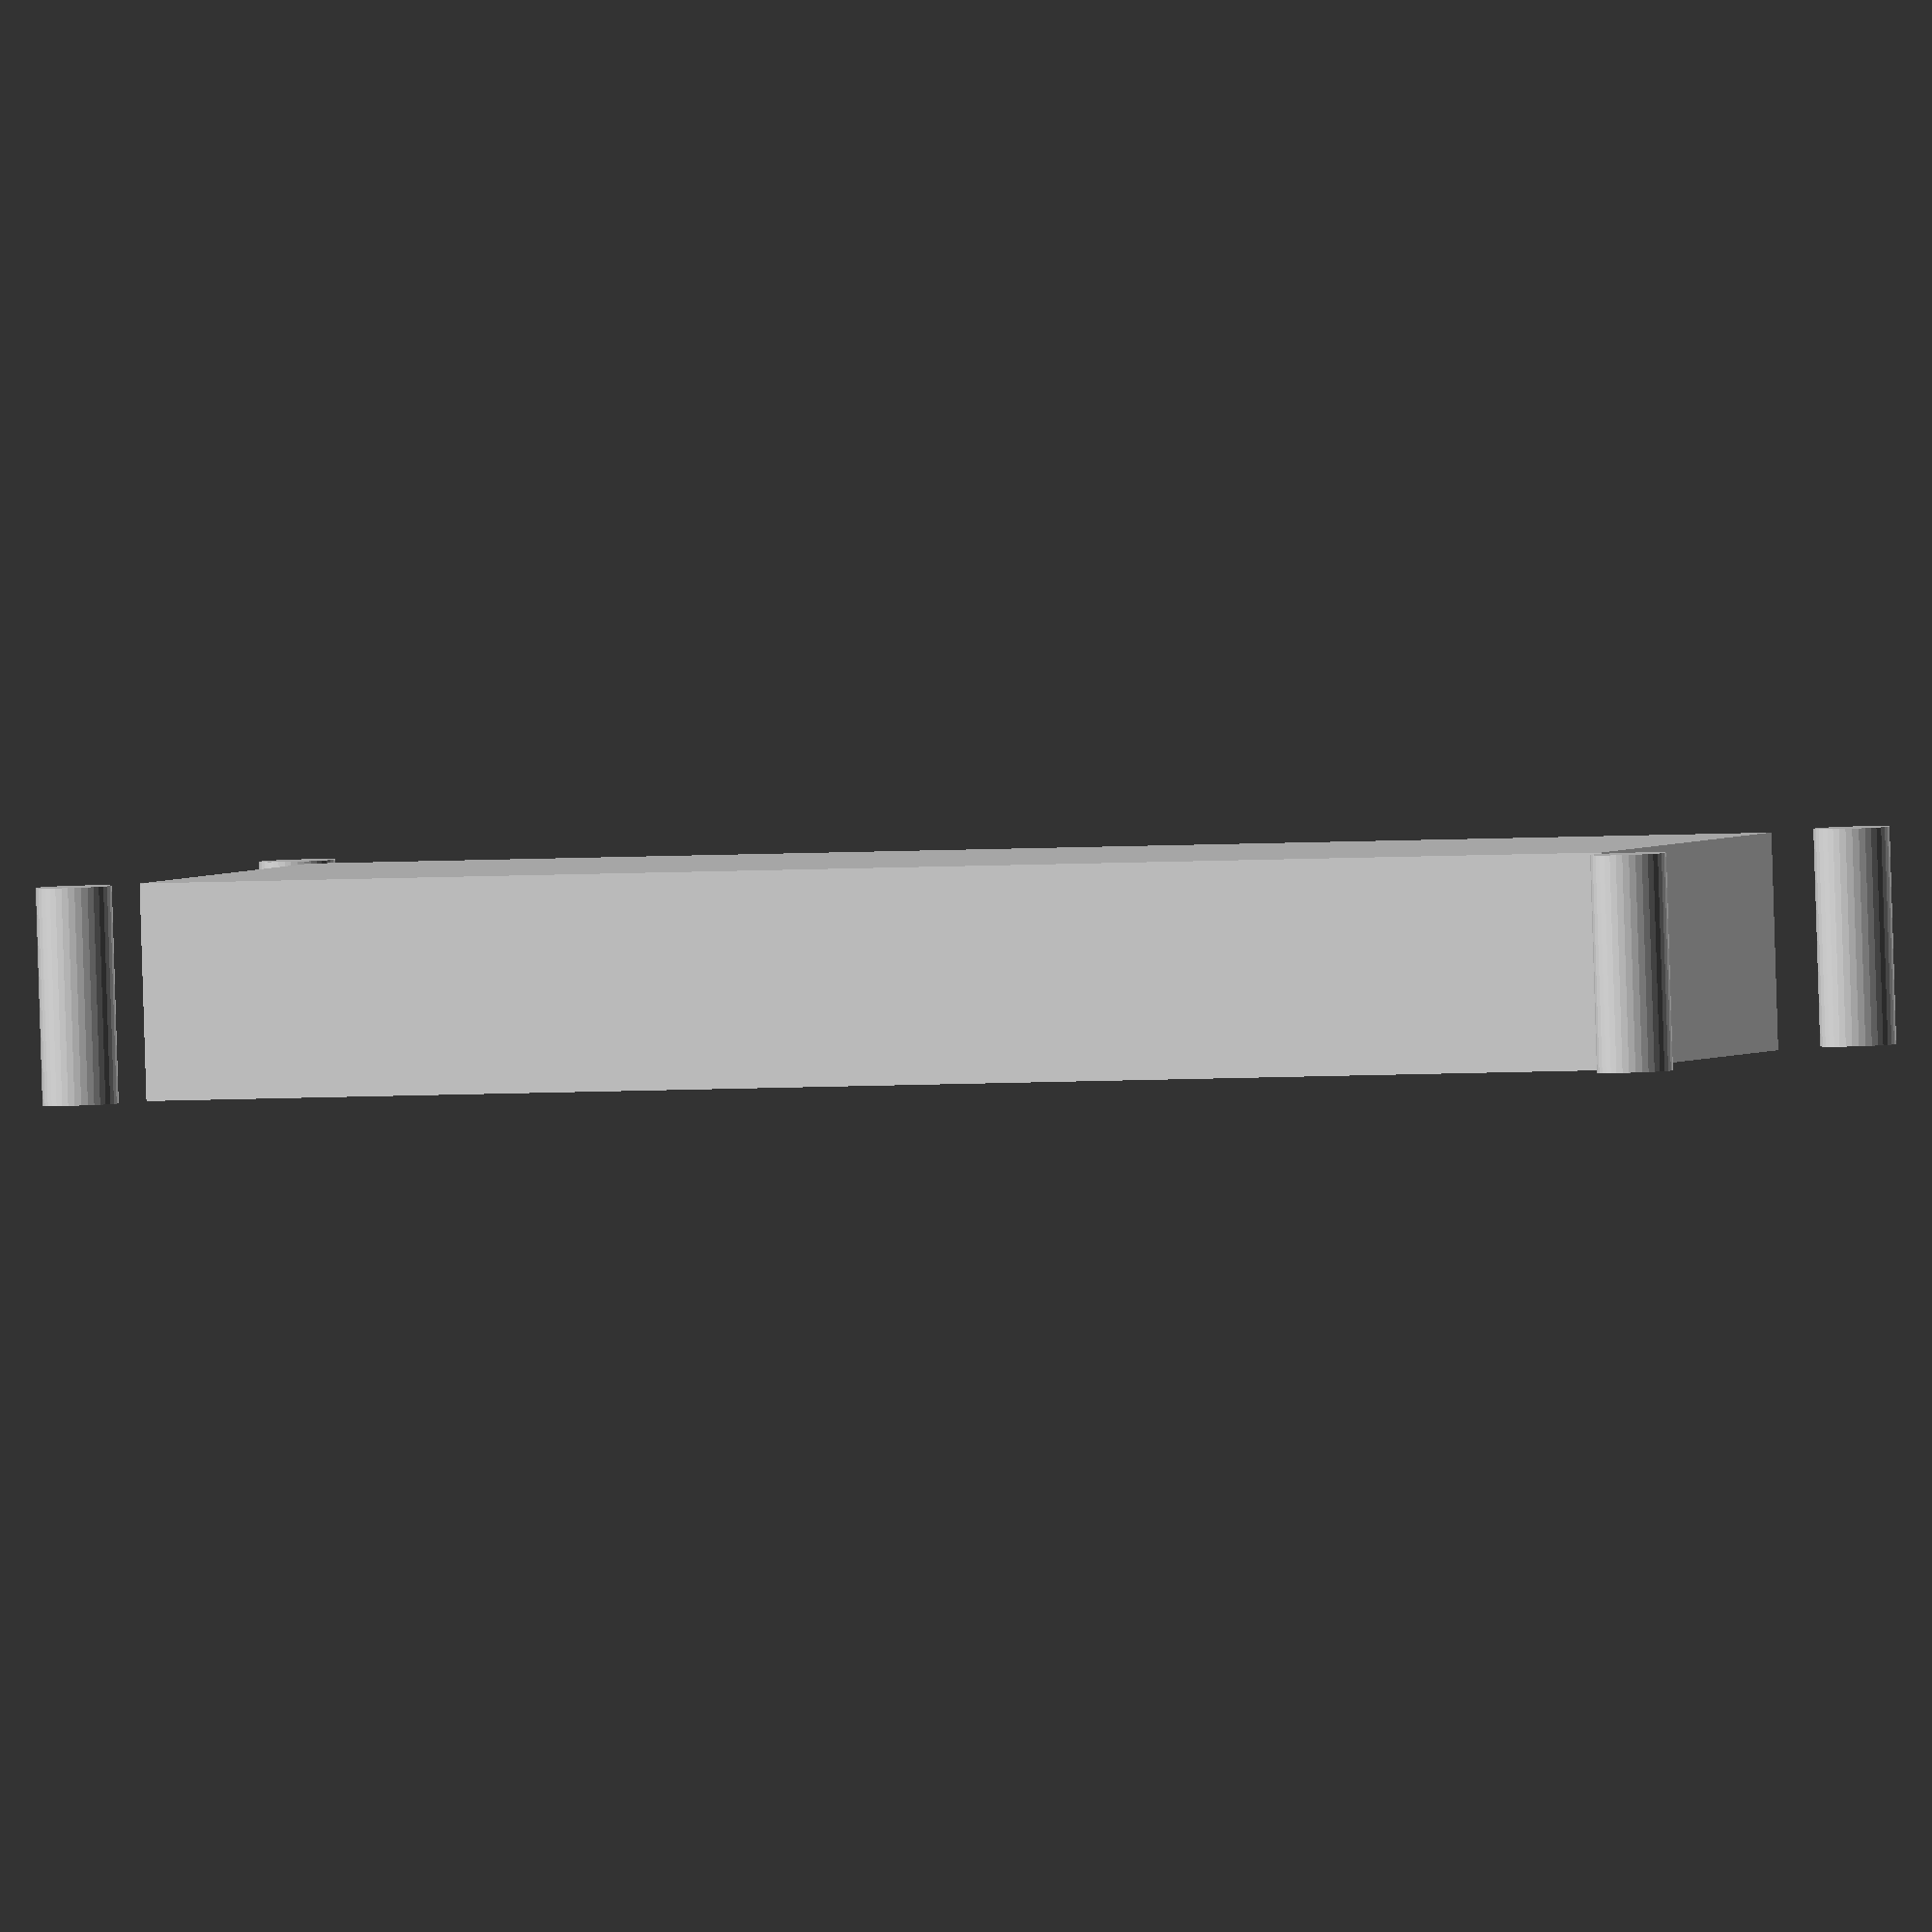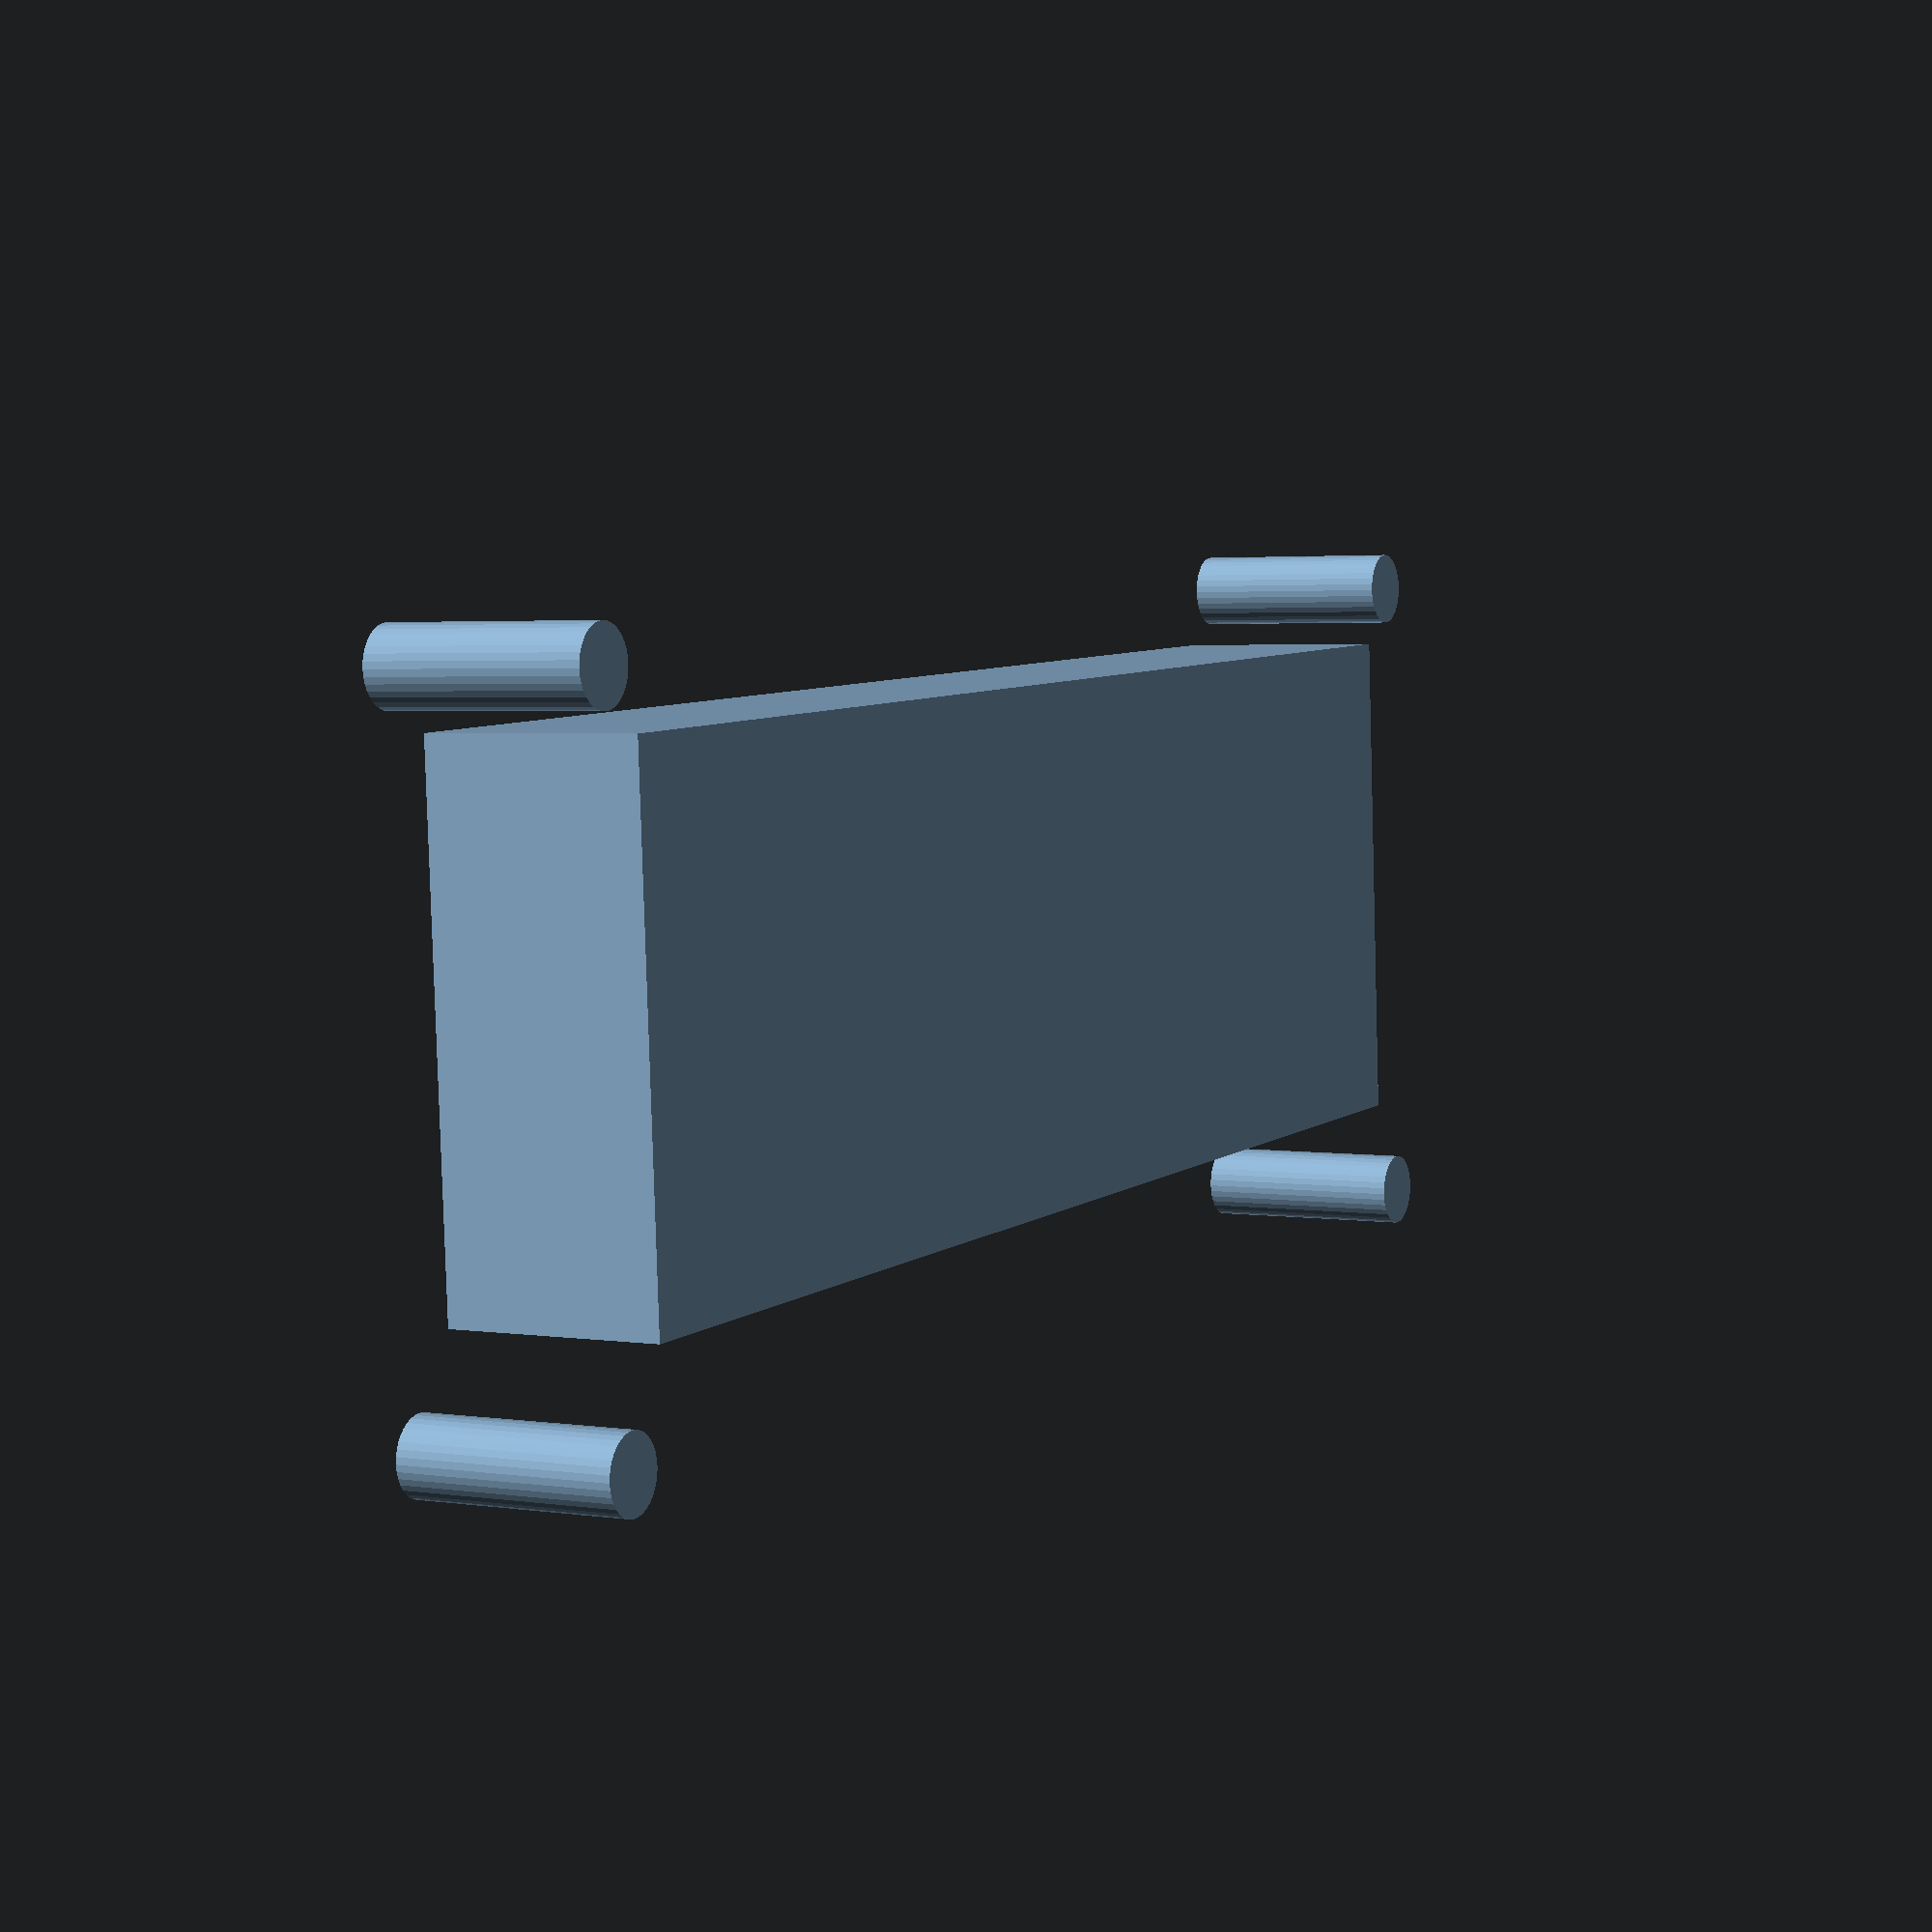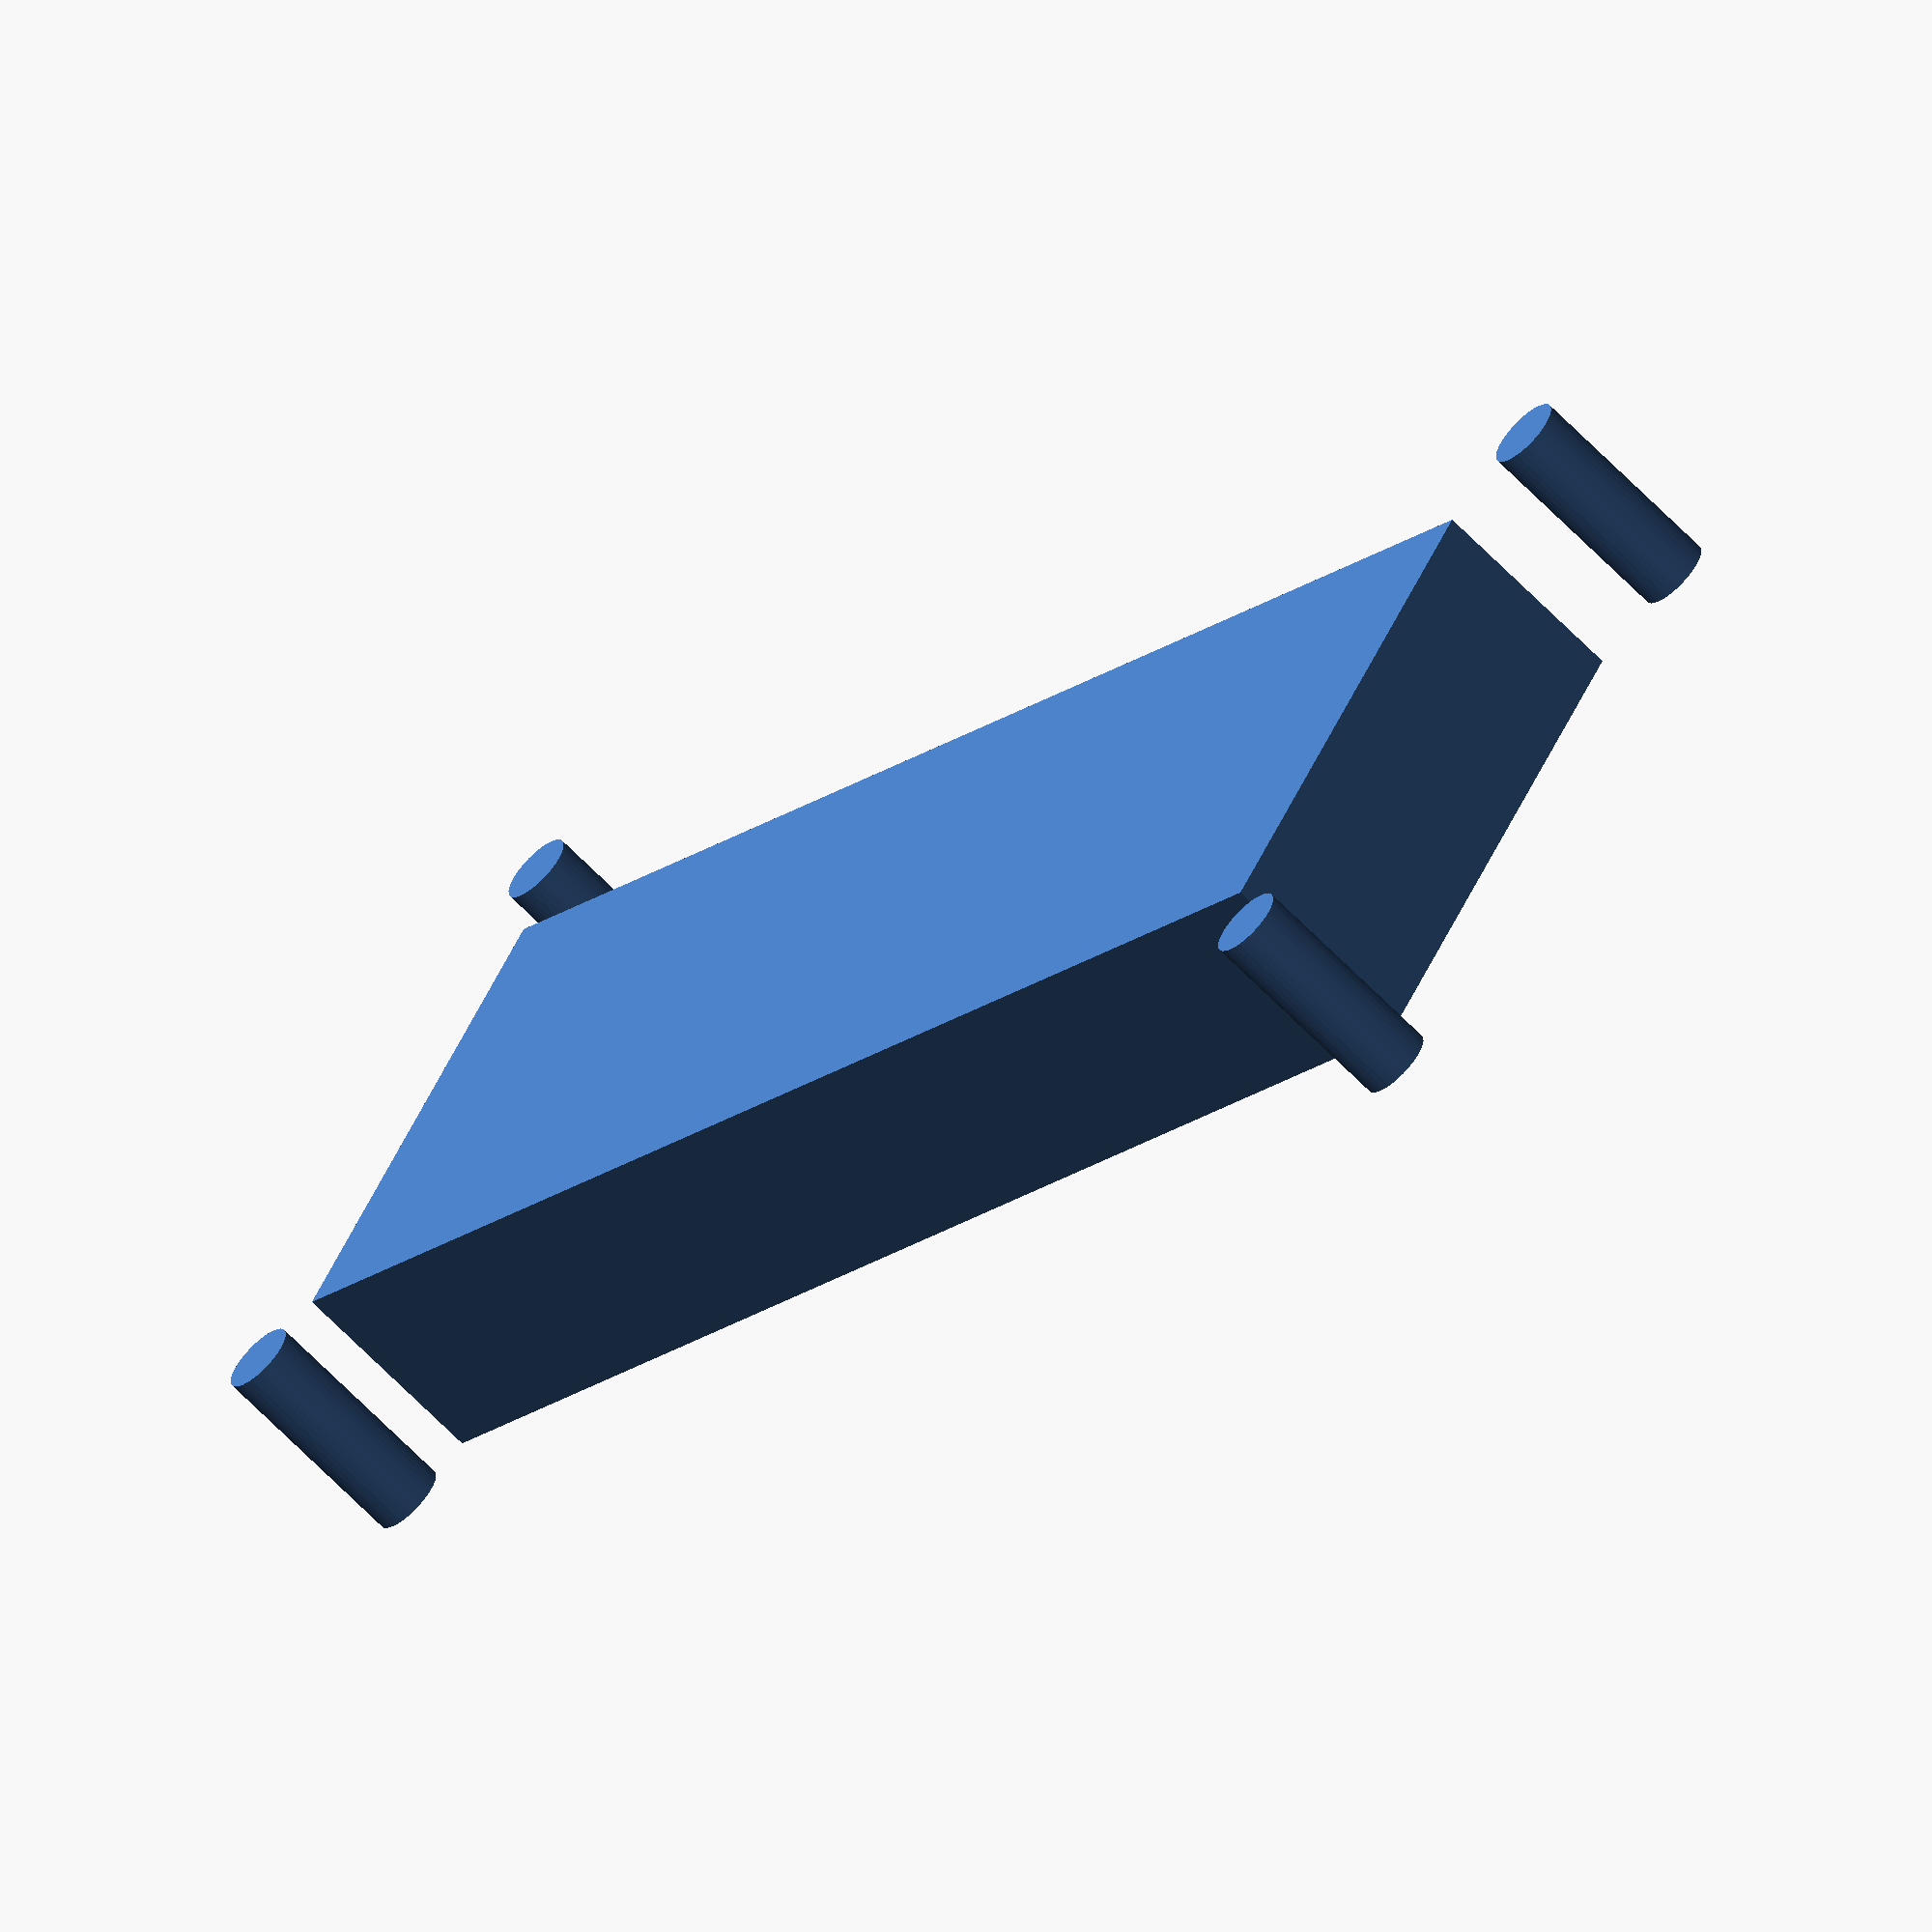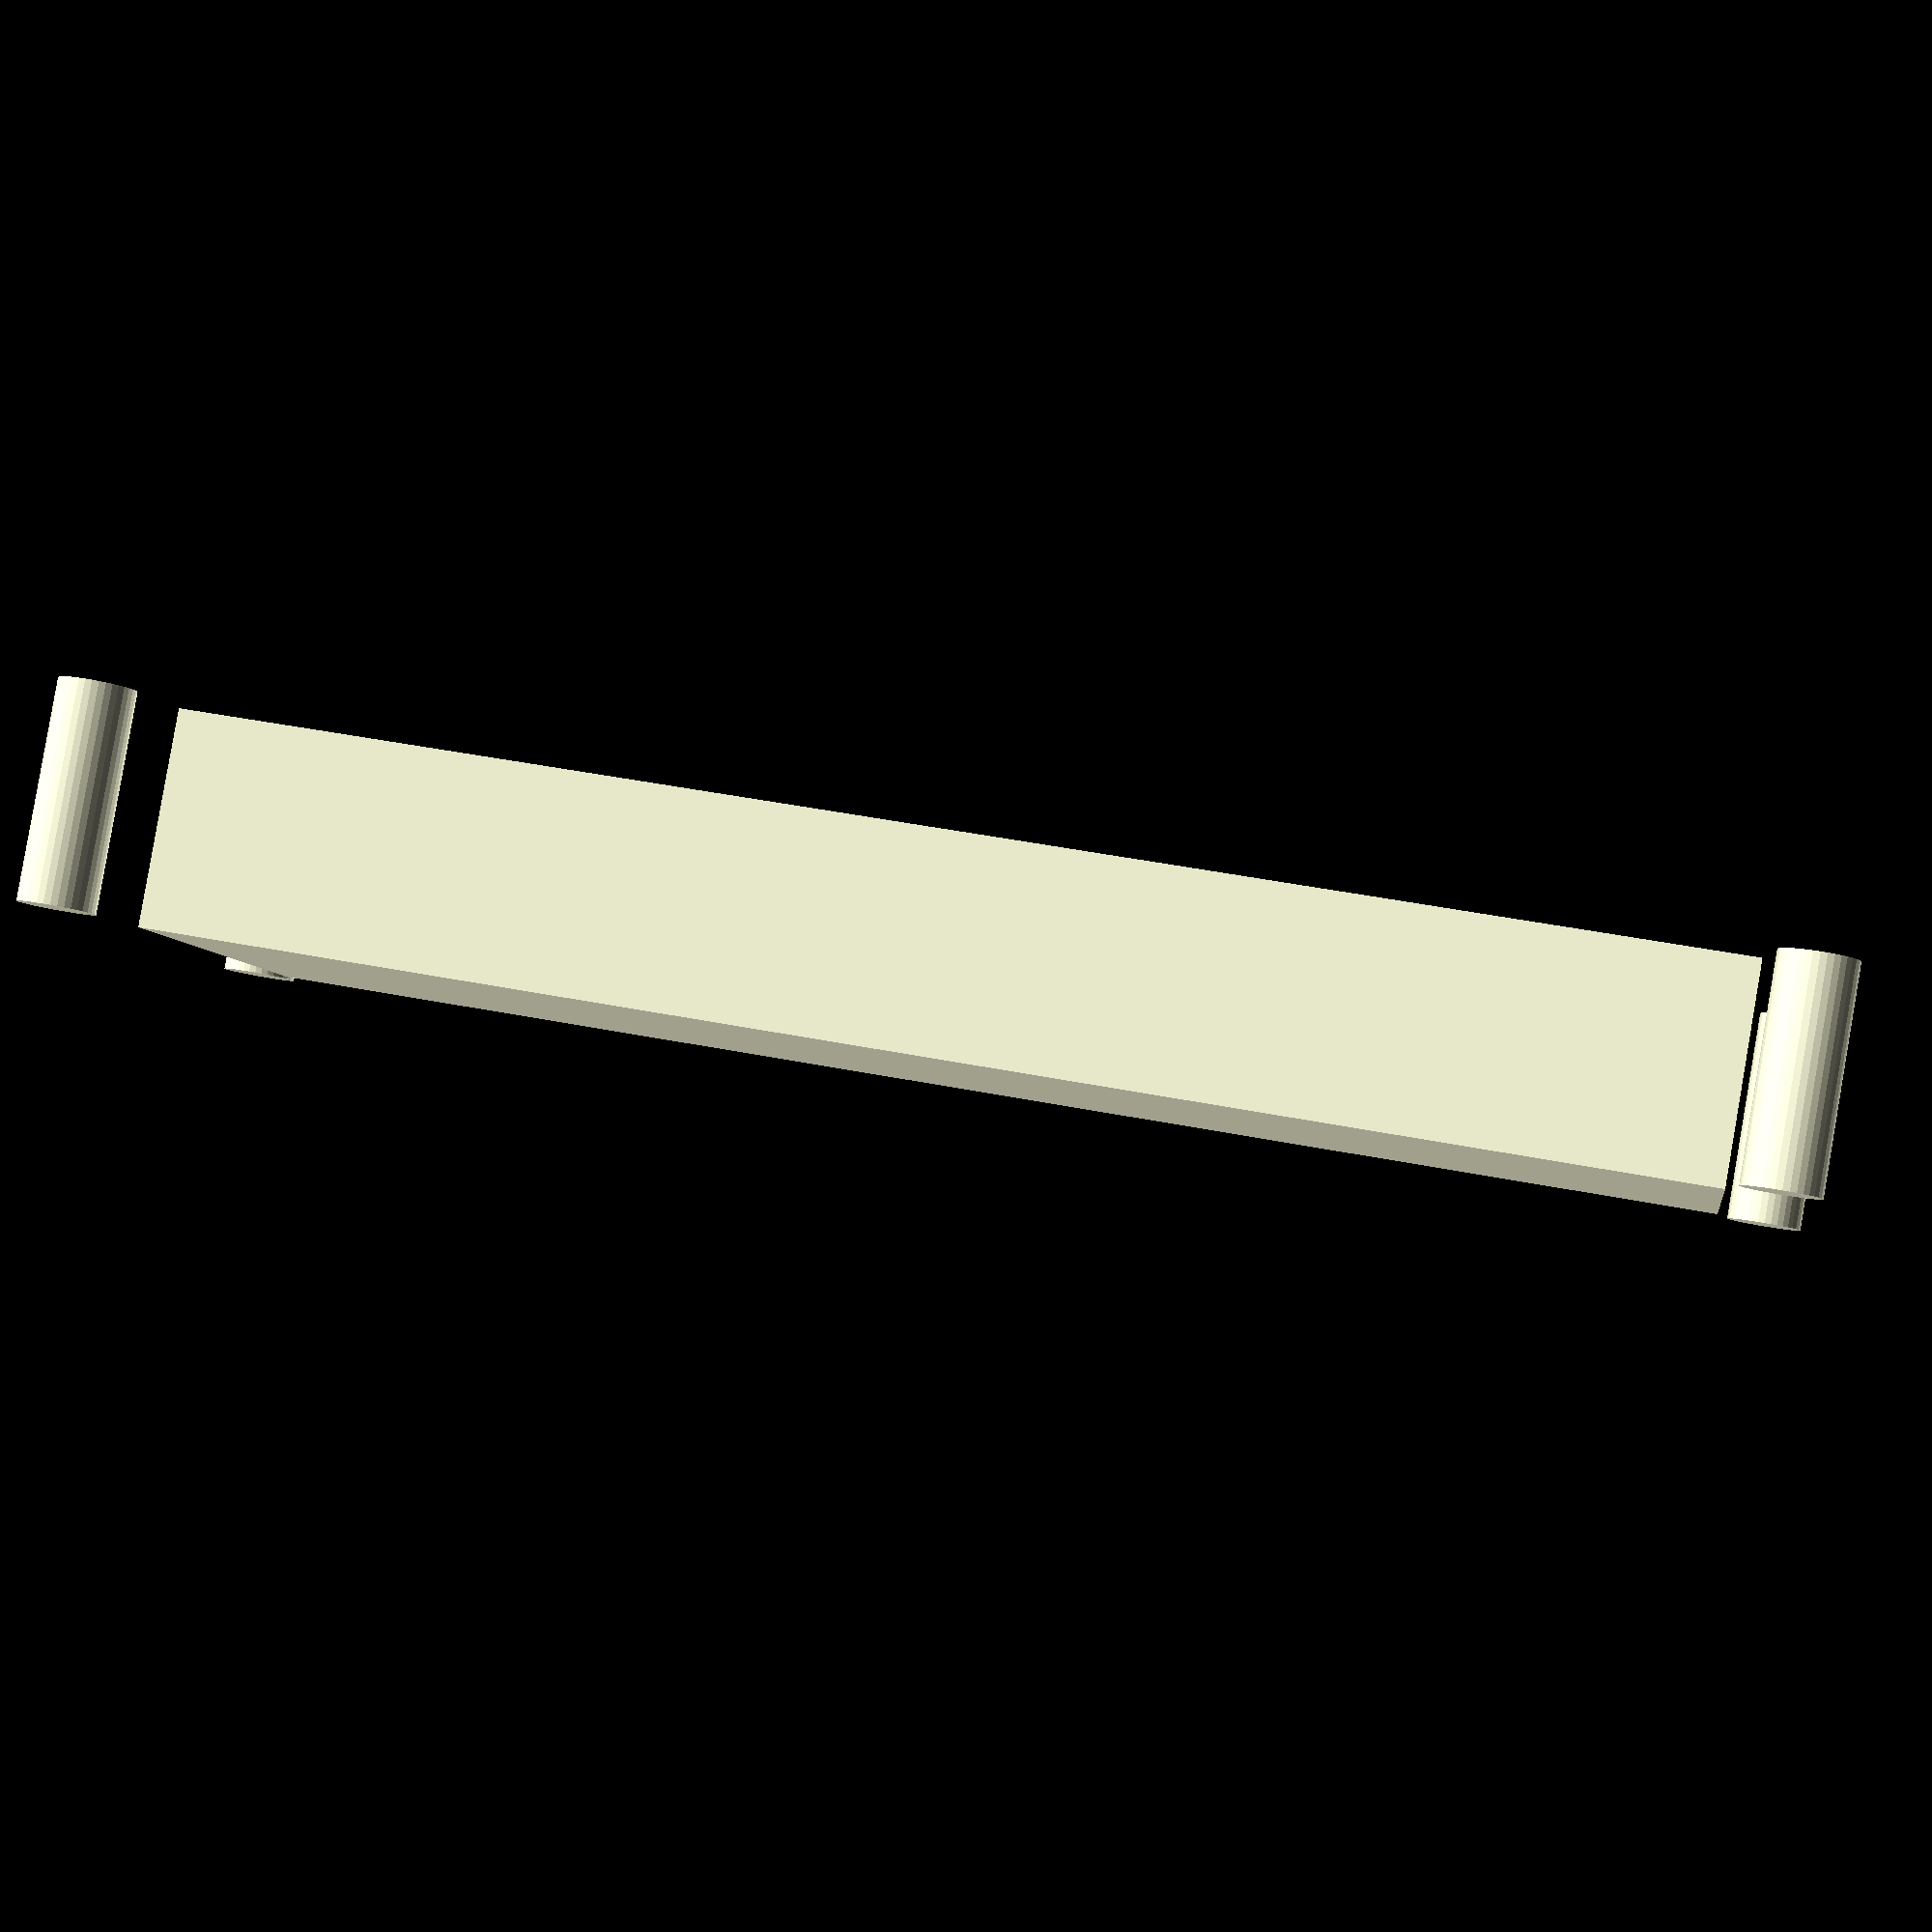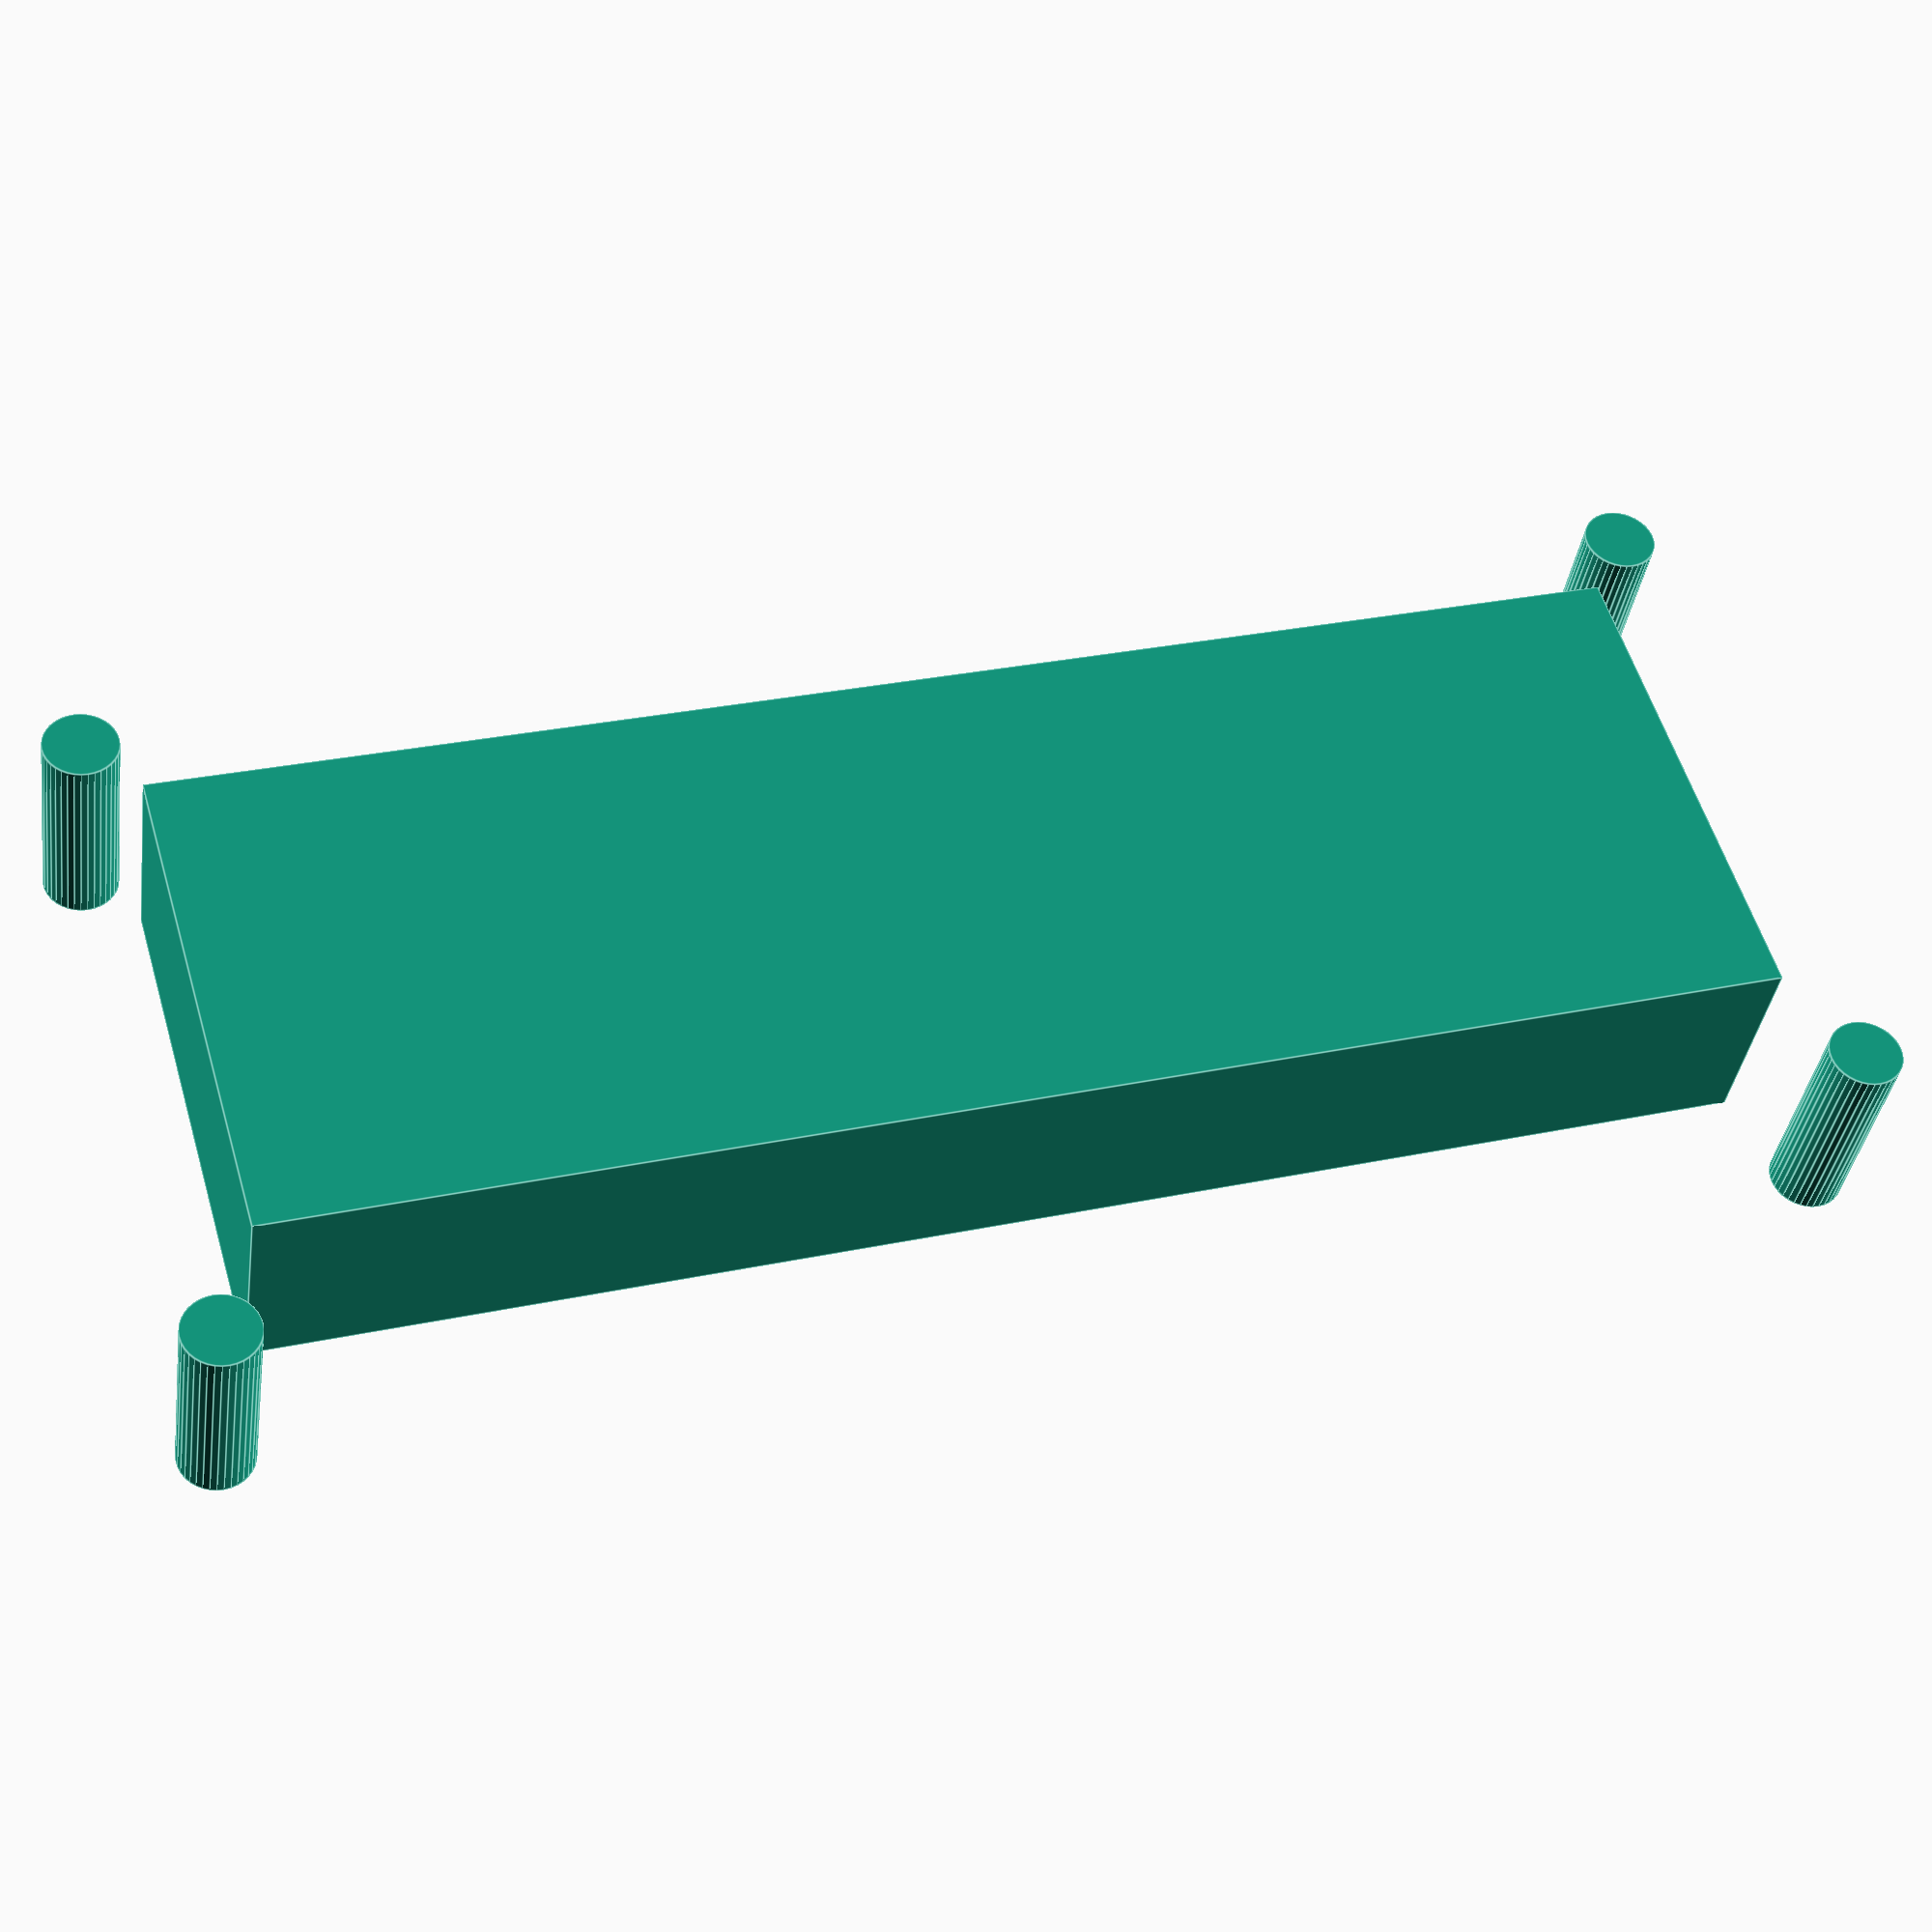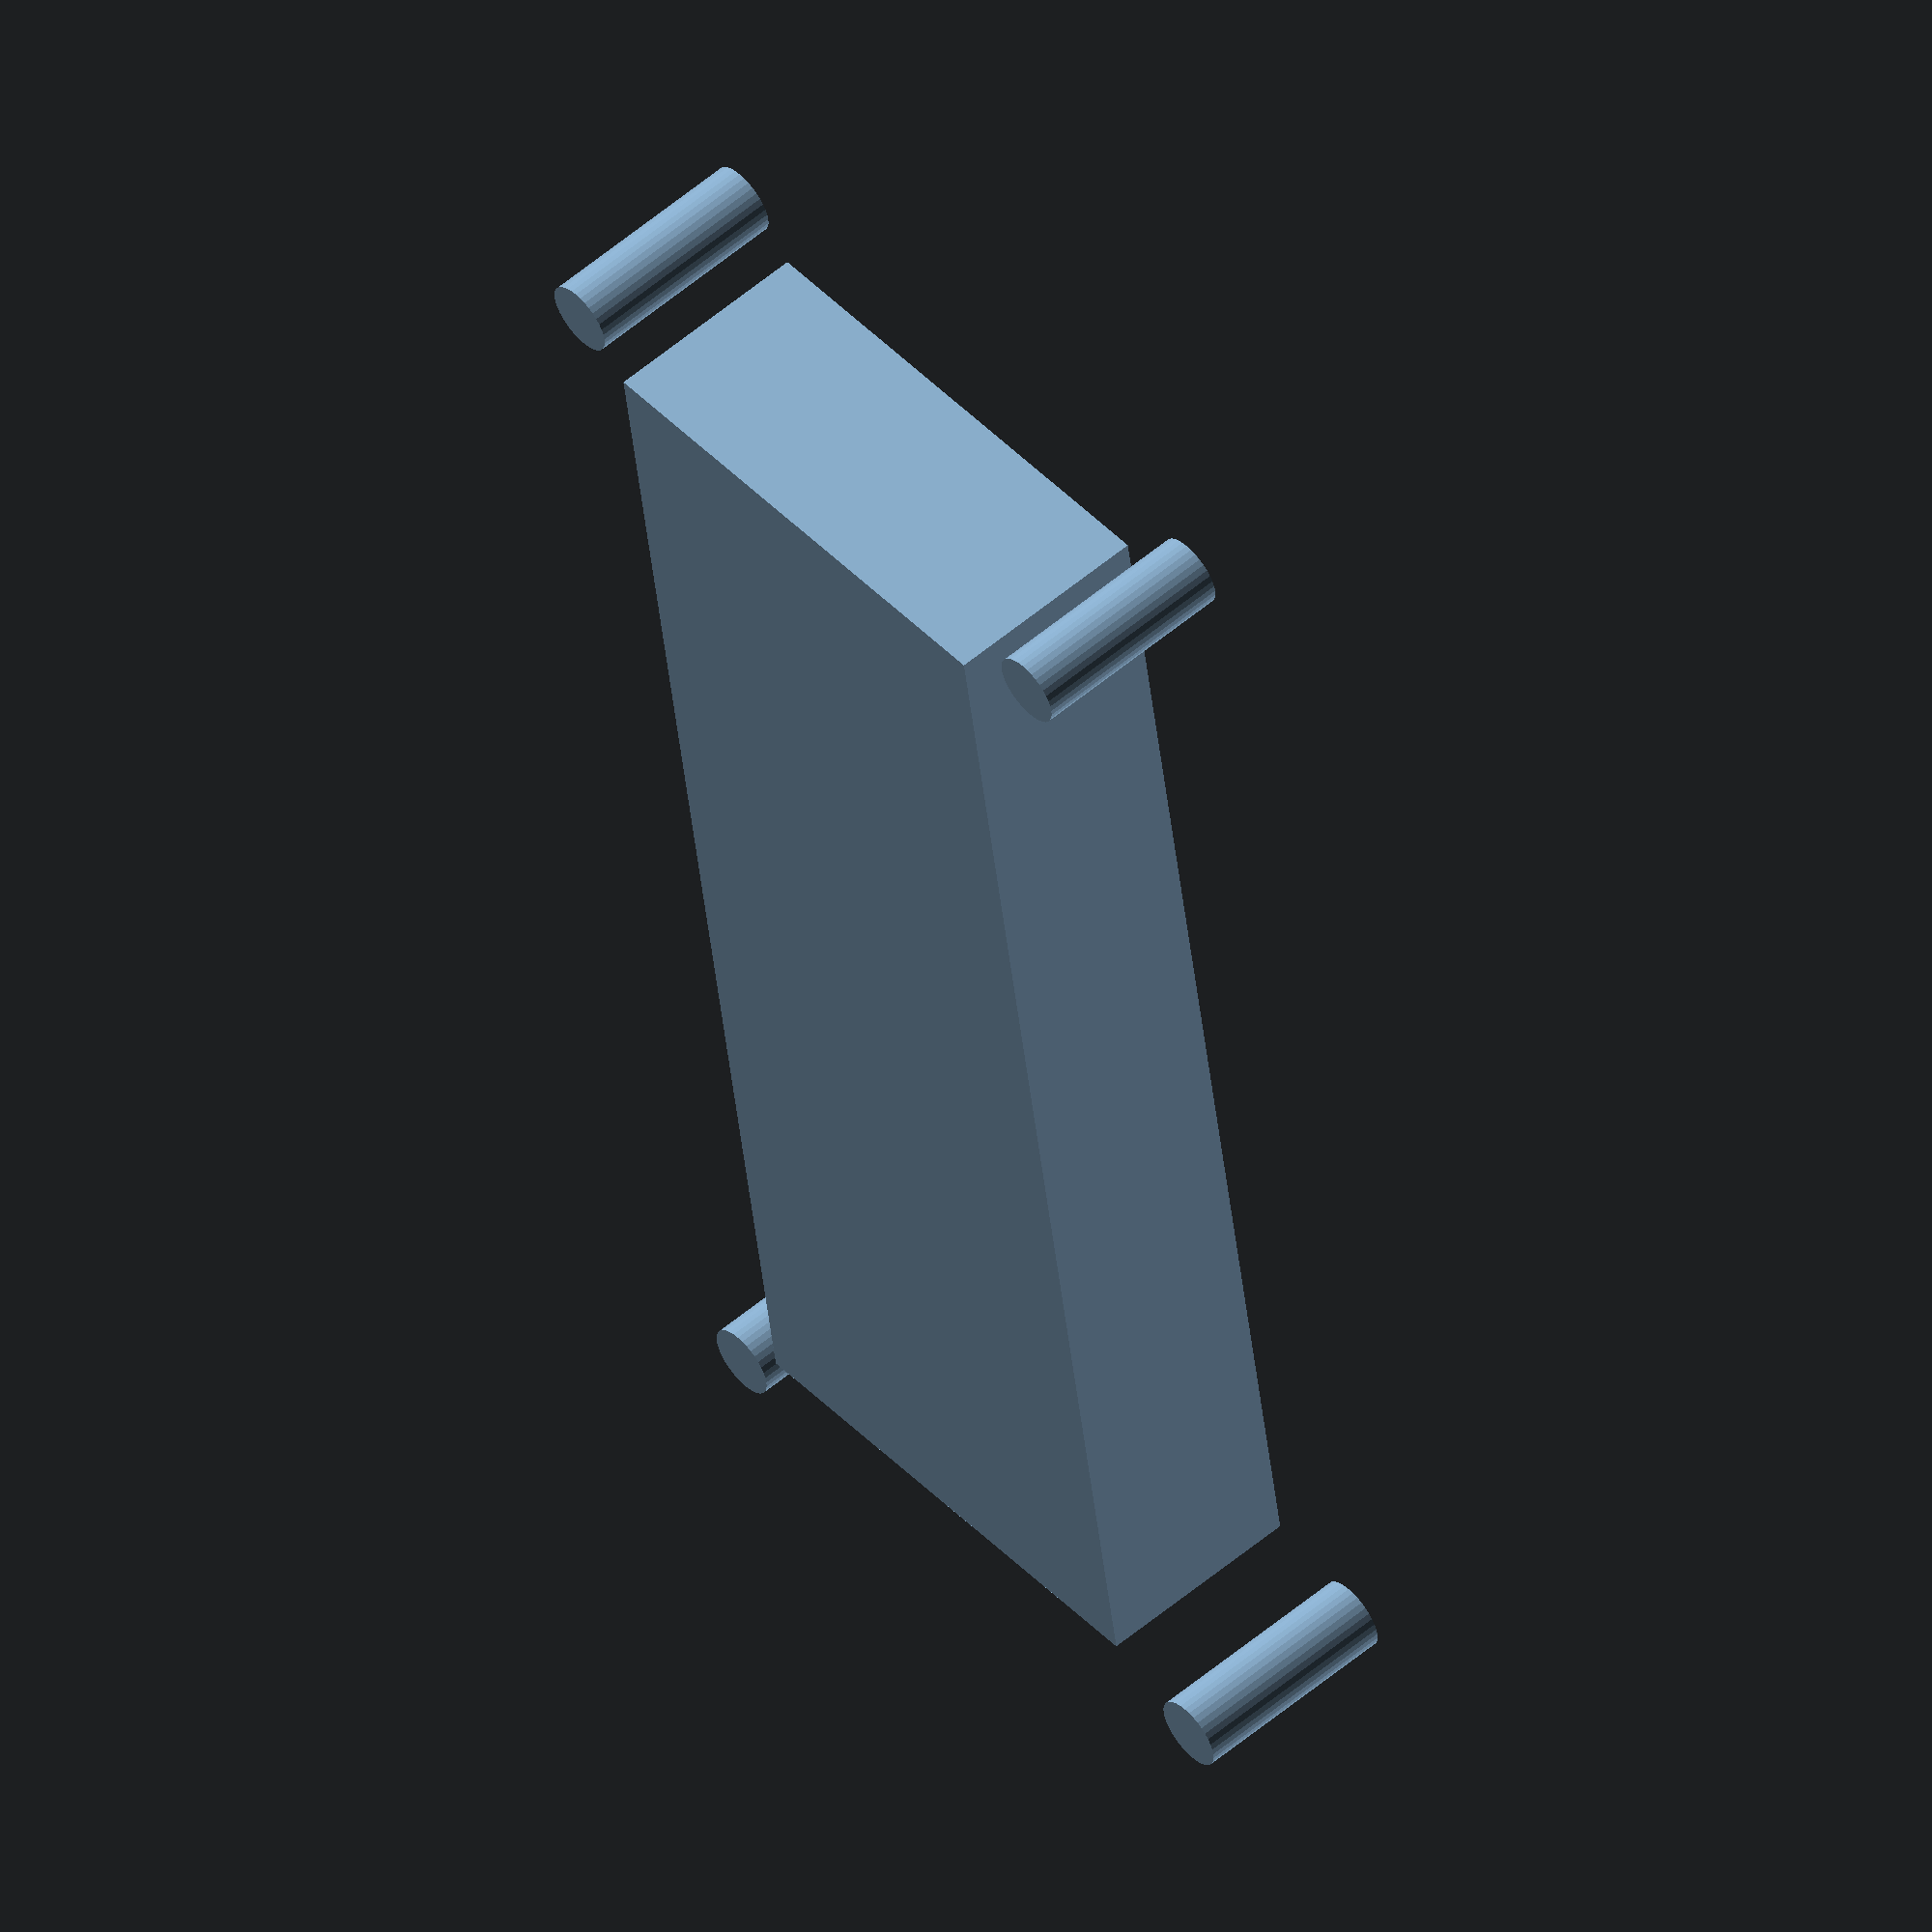
<openscad>
$fn = 36;

lcd_pcb_l = 80;
lcd_pcb_w = 36;


// 16x02 lcd
lcd_l = 71;
lcd_w = 24;

interhole_l = 75.5;
interhole_w = 31.5;

lcd_holes_shift_y = 1;

module lcd_box_hole(h, center=false) {
	translate([center ? 0 : lcd_pcb_l/2, center ? 0 : lcd_pcb_w/2, 0]) {
    cube([lcd_l, lcd_w, h], center=true);
  }
}

module lcd_holes(h, d, center=false) {
	translate([center ? 0 : lcd_pcb_l/2, center ? 0 : lcd_pcb_w/2, 0]) {
		for(xsgn=[-1,1]) {
				for(ysgn=[-1,1]) {
				translate([xsgn*interhole_l/2, ysgn*interhole_w/2, 0]) {
					cylinder(d=d, h=h, center=true);
				}
			}
		}
	}
}

module lcd_all_holes(h=10, d=3.5, center=false) {
	lcd_holes(d=d, h=h, center=center);
	translate([0, lcd_holes_shift_y, 0]) {
		lcd_box_hole(h=h, center=center);
	}
}

lcd_all_holes(center=true);

</openscad>
<views>
elev=88.3 azim=199.0 roll=1.8 proj=o view=wireframe
elev=177.0 azim=176.5 roll=241.8 proj=p view=solid
elev=63.7 azim=214.0 roll=43.6 proj=o view=wireframe
elev=94.1 azim=8.1 roll=350.2 proj=p view=solid
elev=217.0 azim=196.6 roll=8.2 proj=p view=edges
elev=303.1 azim=261.4 roll=48.8 proj=o view=solid
</views>
